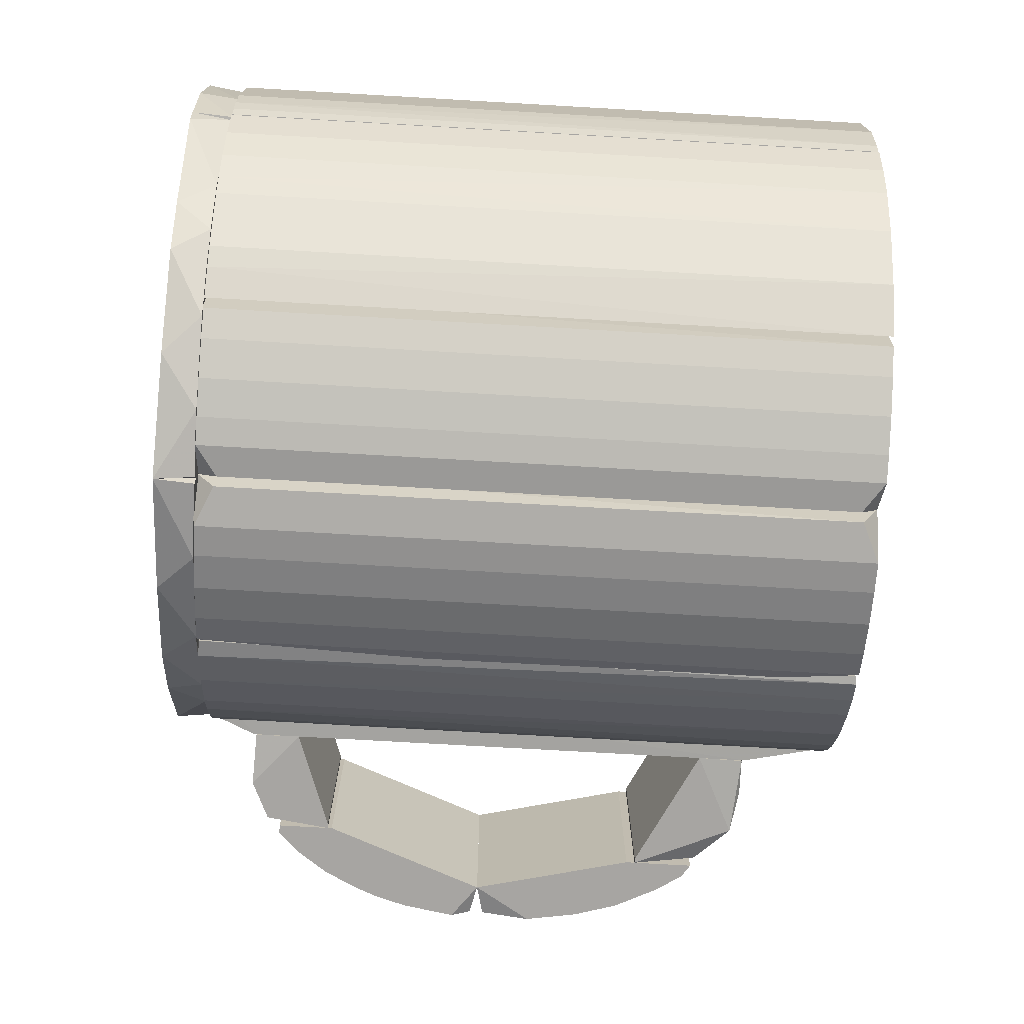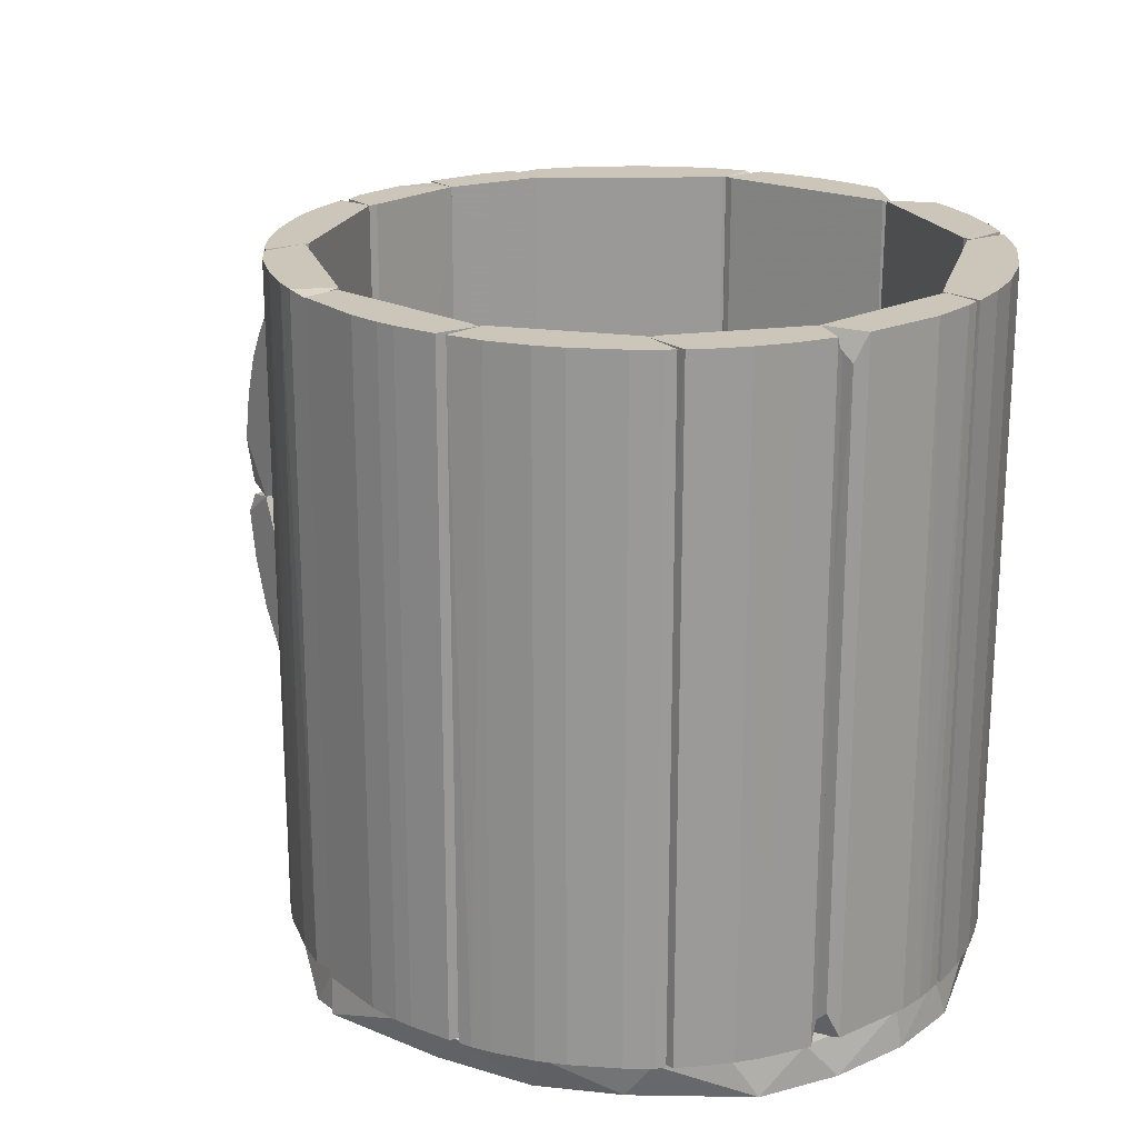
<metadata>
{"format":"obj","ext":"obj","renderer":"f3d","projection":"perspective","resolution":1024,"background":"white","views":[{"elev":-73.9,"azim":-93.3,"up":"+Y"},{"elev":21.0,"azim":-128.0,"up":"+Z"}]}
</metadata>
<code>
o hull_0
v 0.09189 -0.0167 0.06509
v 0.09189 0.01677 0.06509
v 0.09041 -0.0167 0.07401
v 0.09041 0.01677 0.07401
v 0.08818 -0.0167 0.08144
v 0.08818 0.01677 0.08144
v 0.0852 0.01677 0.08739
v 0.09149 -0.01564 0.05667
v 0.09149 0.01571 0.05667
v 0.08148 -0.0167 0.09334
v 0.08148 0.01677 0.09334
v 0.08446 -0.0167 0.08888
v 0.07925 -0.0167 0.08293
v 0.07925 -0.0167 0.09483
v 0.07925 0.01677 0.08293
v 0.07925 0.01677 0.09483
v 0.08594 -0.0167 0.05542
v 0.08594 0.01677 0.05542
f 7 11 12
f 17 1 14
f 7 18 15
f 18 17 15
f 17 18 9
f 14 1 5
f 18 7 4
f 17 14 13
f 15 17 13
f 14 15 13
f 15 14 16
f 7 15 16
f 1 17 8
f 17 9 8
f 9 1 8
f 14 5 10
f 16 14 10
f 9 18 2
f 1 9 2
f 18 4 2
f 4 1 2
f 5 1 3
f 1 4 3
f 4 5 3
f 7 5 6
f 4 7 6
f 5 4 6
f 7 16 11
f 16 10 11
f 11 10 12
f 5 7 12
f 10 5 12
o hull_1
v 0.07181 -0.0167 0.1015
v 0.07181 0.01677 0.1015
v 0.06475 0.01525 0.1029
v 0.06475 -0.01518 0.1029
v 0.05768 -0.0167 0.09483
v 0.05768 0.01677 0.09483
v 0.05811 0.0161 0.1027
v 0.0785 -0.0167 0.08442
v 0.0785 0.01677 0.08442
v 0.05982 0.0156 0.1031
v 0.05807 -0.0161 0.1027
v 0.07925 -0.0167 0.08442
v 0.07925 0.01677 0.08442
v 0.07828 0.01527 0.09544
v 0.07828 -0.0152 0.09544
f 29 22 28
f 23 29 24
f 23 24 27
f 24 29 25
f 29 23 19
f 23 30 19
f 30 33 19
f 33 30 32
f 19 33 32
f 19 32 20
f 27 24 20
f 24 25 20
f 19 20 21
f 19 21 22
f 29 19 22
f 30 27 31
f 32 30 31
f 20 32 31
f 27 20 31
f 30 23 26
f 23 27 26
f 27 30 26
f 25 29 28
f 20 25 28
f 21 20 28
f 22 21 28
o hull_2
v 0.08074 -0.0167 0.02195
v 0.07553 -0.0167 0.01822
v 0.07553 -0.0167 0.0279
v 0.07553 0.01677 0.01822
v 0.07553 0.01677 0.0279
v 0.07702 -0.0167 0.01822
v 0.07702 0.01677 0.01822
v 0.08743 -0.0167 0.0331
v 0.08743 0.01677 0.0331
v 0.0914 -0.01569 0.05429
v 0.0914 0.01576 0.05429
v 0.08297 0.01677 0.02492
v 0.08892 -0.0167 0.03682
v 0.08446 -0.0167 0.02715
v 0.09041 -0.0167 0.04202
v 0.09041 0.01677 0.04202
v 0.08594 -0.0167 0.05541
v 0.08594 0.01677 0.05541
v 0.0919 -0.0167 0.05095
v 0.0919 0.01677 0.05095
f 48 41 46
f 50 35 41
f 49 37 51
f 50 51 38
f 37 35 38
f 51 37 38
f 50 41 52
f 37 49 45
f 35 50 36
f 50 38 36
f 38 35 36
f 51 50 44
f 41 35 34
f 50 52 43
f 44 50 43
f 52 44 43
f 35 37 40
f 37 45 40
f 45 34 40
f 45 49 42
f 49 52 48
f 52 41 48
f 49 51 53
f 52 49 53
f 51 44 53
f 44 52 53
f 41 34 47
f 34 45 47
f 42 41 47
f 45 42 47
f 34 35 39
f 35 40 39
f 40 34 39
f 42 49 46
f 41 42 46
f 49 48 46
o hull_3
v 0.05768 -0.0167 0.0212
v 0.05768 0.01677 0.0212
v 0.07404 -0.0167 0.01599
v 0.07404 0.01677 0.01599
v 0.07479 -0.0167 0.02715
v 0.07479 0.01677 0.02715
v 0.07473 0.01528 0.01771
v 0.07473 -0.01521 0.01771
v 0.06735 -0.0167 0.01302
v 0.06735 0.01677 0.01302
v 0.07553 -0.0167 0.02715
v 0.07553 0.01677 0.02715
v 0.05813 0.01592 0.01338
v 0.05813 -0.01585 0.01338
f 64 59 58
f 67 54 55
f 64 54 56
f 55 54 59
f 55 59 63
f 67 55 66
f 63 67 66
f 55 63 66
f 54 67 62
f 56 54 62
f 67 63 62
f 63 56 62
f 60 56 57
f 56 63 57
f 63 59 57
f 64 60 65
f 59 64 65
f 60 57 65
f 57 59 65
f 60 64 61
f 64 56 61
f 56 60 61
f 54 64 58
f 59 54 58
o hull_4
v 0.05396 0.01751 0.1164
v 0.05396 0.01751 0.006322
v 0.05768 0.01677 0.103
v 0.05768 0.01677 0.01303
v 0.05619 -0.001079 0.006322
v 0.05099 -0.001077 0.1164
v 0.05099 -0.001077 0.006322
v 0.05764 -0.000996 0.01346
v 0.05618 -0.001052 0.1162
v 0.05765 -0.00103 0.1028
v 0.05694 0.005617 0.1164
v 0.05694 0.005617 0.006322
v 0.04801 0.01602 0.1164
v 0.04801 0.01751 0.1164
v 0.05545 0.01454 0.1164
v 0.0479 0.01621 0.004999
v 0.0479 0.01774 0.004999
f 83 84 79
f 74 72 73
f 73 82 81
f 77 71 70
f 77 72 75
f 71 77 75
f 73 72 76
f 72 77 76
f 70 71 69
f 72 74 83
f 74 73 83
f 81 84 83
f 84 81 68
f 81 82 68
f 82 70 68
f 69 84 68
f 70 69 68
f 73 81 80
f 83 73 80
f 81 83 80
f 82 73 78
f 77 70 78
f 70 82 78
f 73 76 78
f 76 77 78
f 75 72 79
f 71 75 79
f 84 69 79
f 69 71 79
f 72 83 79
o hull_5
v 0.05099 -0.001081 0.1164
v 0.05099 -0.001081 0.006322
v 0.05768 -0.0167 0.103
v 0.05768 -0.0167 0.01303
v 0.0479 -0.01689 0.004999
v 0.05764 -0.001151 0.01346
v 0.05765 -0.001122 0.1028
v 0.05619 -0.01149 0.1164
v 0.05694 -0.001081 0.1164
v 0.05694 -0.001081 0.006322
v 0.04801 -0.0167 0.1164
v 0.0547 -0.0167 0.1164
v 0.0547 -0.0167 0.006322
f 87 92 96
f 95 92 93
f 93 92 87
f 86 89 85
f 89 95 85
f 93 86 85
f 95 93 85
f 89 97 88
f 87 89 88
f 97 89 94
f 89 86 94
f 86 93 94
f 88 97 94
f 90 88 94
f 93 87 91
f 88 90 91
f 87 88 91
f 94 93 91
f 90 94 91
f 92 95 96
f 95 89 96
f 89 87 96
o hull_6
v 0.03279 0.04599 0.008339
v 0.03279 0.04599 0.1144
v 0.04281 0.03834 0.1164
v 0.04281 0.03834 0.006322
v 0.03213 0.03925 0.004999
v 0.05022 0.01756 0.1162
v 0.05024 0.02793 0.1164
v 0.05024 0.01751 0.006322
v 0.03463 0.04578 0.1164
v 0.03463 0.04578 0.006322
v 0.04578 0.03462 0.1164
v 0.05347 0.01818 0.1139
v 0.05347 0.01818 0.008819
v 0.04801 0.03165 0.1164
v 0.04801 0.03165 0.006322
v 0.04801 0.01751 0.1164
v 0.05396 0.01901 0.1164
v 0.05396 0.01901 0.006322
v 0.05173 0.02495 0.1164
v 0.05173 0.02495 0.006322
v 0.03239 0.03908 0.1164
v 0.03314 0.04652 0.1164
v 0.03314 0.04652 0.006322
v 0.04813 0.01717 0.004999
v 0.03834 0.0428 0.1164
v 0.03834 0.0428 0.006322
f 109 114 103
f 118 121 113
f 108 118 113
f 108 113 114
f 121 118 102
f 118 108 119
f 105 121 115
f 121 117 115
f 117 114 115
f 119 108 122
f 108 114 104
f 117 121 112
f 121 102 112
f 101 108 112
f 102 101 112
f 104 117 112
f 115 114 109
f 101 102 123
f 122 101 123
f 102 118 99
f 119 120 99
f 118 119 99
f 108 101 100
f 122 108 100
f 101 122 100
f 102 120 107
f 120 119 107
f 123 102 107
f 122 123 107
f 105 115 110
f 109 105 110
f 115 109 110
f 114 117 116
f 104 114 116
f 117 104 116
f 120 102 98
f 99 120 98
f 102 99 98
f 108 104 111
f 112 108 111
f 104 112 111
f 119 122 106
f 107 119 106
f 122 107 106
f 121 105 103
f 113 121 103
f 114 113 103
f 105 109 103
o hull_7
v 0.0327 0.03963 0.004999
v 0.01677 0.0547 0.006322
v 0.006503 0.0561 0.1158
v 0.006503 0.0561 0.006921
v 0.02495 0.05173 0.006322
v 0.006808 0.0503 0.004999
v 0.03239 0.04727 0.1164
v 0.02793 0.05024 0.1164
v 0.02793 0.05024 0.006322
v 0.007103 0.05024 0.1164
v 0.03239 0.04727 0.006322
v 0.03239 0.03983 0.1164
v 0.02123 0.05321 0.1164
v 0.01454 0.05545 0.1164
v 0.01082 0.05619 0.1164
v 0.01082 0.05619 0.006322
f 131 134 132
f 124 133 129
f 133 126 129
f 124 130 135
f 133 124 135
f 130 133 135
f 130 124 134
f 133 130 136
f 129 126 127
f 126 133 138
f 133 136 138
f 127 126 138
f 129 125 128
f 124 129 128
f 125 136 128
f 128 136 131
f 130 134 131
f 136 130 131
f 125 129 139
f 129 127 139
f 127 138 139
f 139 138 137
f 136 125 137
f 138 136 137
f 125 139 137
f 134 124 132
f 124 128 132
f 128 131 132
o hull_8
v 0.006697 0.05097 0.004999
v -0.006287 0.05694 0.1164
v -0.006287 0.05694 0.006322
v -0.01149 0.05619 0.1164
v -0.01149 0.05619 0.006322
v 0.006357 0.05099 0.1164
v -0.02116 0.05322 0.1164
v -0.02116 0.05322 0.006322
v -0.01447 0.05545 0.1164
v -0.01447 0.05545 0.006322
v -0.01968 0.04652 0.1164
v 0.005613 0.05694 0.1164
v 0.005613 0.05694 0.006322
v -0.02191 0.04652 0.1164
v -0.01996 0.0464 0.004999
v -0.02225 0.0464 0.004999
v 0.006177 0.05613 0.1157
v 0.006177 0.05613 0.007024
f 144 148 143
f 156 145 140
f 140 145 154
f 153 145 146
f 140 142 152
f 152 142 141
f 146 145 141
f 140 154 155
f 154 153 155
f 146 147 155
f 153 146 155
f 142 140 144
f 141 142 144
f 140 155 144
f 145 153 150
f 154 145 150
f 153 154 150
f 145 156 151
f 156 152 151
f 152 141 151
f 141 145 151
f 147 146 148
f 146 141 148
f 156 140 157
f 152 156 157
f 140 152 157
f 155 147 149
f 144 155 149
f 147 148 149
f 148 144 149
f 141 144 143
f 148 141 143
o hull_9
v -0.02488 0.05173 0.006322
v -0.02161 0.04587 0.004999
v -0.02265 0.05247 0.1164
v -0.02265 0.05247 0.006322
v -0.04348 0.0376 0.1164
v -0.04348 0.0376 0.006322
v -0.02191 0.04578 0.1164
v -0.03976 0.03165 0.1164
v -0.02786 0.05024 0.1164
v -0.02786 0.05024 0.006322
v -0.03753 0.04355 0.1164
v -0.03753 0.04355 0.006322
v -0.0472 0.03239 0.1164
v -0.0472 0.03239 0.006322
v -0.04645 0.03388 0.1164
v -0.04645 0.03388 0.006322
v -0.03988 0.0314 0.004999
v -0.03381 0.04652 0.1164
v -0.03381 0.04652 0.006322
f 162 173 172
f 160 170 165
f 159 165 174
f 165 170 174
f 159 160 164
f 165 159 164
f 160 165 164
f 170 160 175
f 174 170 171
f 159 174 176
f 170 175 162
f 160 159 161
f 158 160 161
f 159 158 161
f 174 163 169
f 176 174 169
f 175 176 169
f 163 162 169
f 160 158 166
f 175 160 166
f 176 175 166
f 162 175 168
f 175 169 168
f 169 162 168
f 163 174 173
f 171 170 173
f 174 171 173
f 162 163 173
f 158 159 167
f 159 176 167
f 166 158 167
f 176 166 167
f 170 162 172
f 173 170 172
o hull_10
v -0.0524 0.02346 0.1164
v -0.0524 0.02346 0.006322
v -0.0405 0.03016 0.1164
v -0.0405 0.03165 0.1164
v -0.05557 0.01013 0.01024
v -0.05557 0.01013 0.1125
v -0.05017 0.009335 0.1164
v -0.05017 0.02793 0.1164
v -0.05017 0.02793 0.006322
v -0.04032 0.03039 0.004999
v -0.04032 0.03191 0.004999
v -0.05463 0.01752 0.1164
v -0.04945 0.01059 0.004999
v -0.04794 0.03165 0.1164
v -0.04794 0.03165 0.006322
v -0.05389 0.01974 0.006322
v -0.05612 0.01157 0.1164
v -0.05612 0.01157 0.006322
v -0.05022 0.009067 0.004999
f 187 178 185
f 184 183 179
f 181 194 195
f 194 181 193
f 183 184 193
f 184 179 190
f 191 184 190
f 187 191 190
f 195 194 192
f 187 179 186
f 195 187 186
f 193 184 188
f 194 193 188
f 192 194 188
f 179 187 180
f 190 179 180
f 187 190 180
f 181 195 182
f 195 183 182
f 193 181 182
f 183 193 182
f 187 195 178
f 195 192 178
f 188 184 177
f 192 188 177
f 184 178 177
f 178 192 177
f 179 183 189
f 183 195 189
f 186 179 189
f 195 186 189
f 184 191 185
f 191 187 185
f 178 184 185
o hull_11
v -0.04859 -0.01397 0.004999
v -0.05017 0.009333 0.1164
v -0.05464 -0.0167 0.1164
v -0.05464 -0.0167 0.006322
v -0.05586 0.0083 0.01069
v -0.05586 0.0083 0.112
v -0.05687 0.006354 0.1164
v -0.05687 0.006354 0.006322
v -0.05687 -0.00703 0.1164
v -0.05687 -0.00703 0.006322
v -0.05612 -0.01149 0.006322
v -0.04868 -0.01372 0.1164
v -0.04868 -0.0167 0.1164
v -0.04868 -0.0167 0.006322
v -0.05538 -0.01447 0.1164
v -0.05538 -0.01447 0.006322
v -0.05011 0.009646 0.004999
f 205 196 206
f 211 199 210
f 212 201 197
f 210 208 197
f 208 199 209
f 210 197 204
f 203 212 205
f 204 203 205
f 201 203 202
f 197 201 202
f 203 204 202
f 204 197 202
f 199 208 198
f 210 199 198
f 208 210 198
f 199 211 196
f 212 197 196
f 209 199 196
f 208 209 196
f 205 212 196
f 201 212 200
f 212 203 200
f 203 201 200
f 197 208 207
f 196 197 207
f 208 196 207
f 211 210 206
f 210 204 206
f 204 205 206
f 196 211 206
o hull_12
v 0.05392 -0.01675 0.1162
v 0.02873 -0.04861 0.006554
v 0.02873 -0.04861 0.1162
v 0.0376 -0.04347 0.1164
v 0.0376 -0.04347 0.006322
v 0.03016 -0.04868 0.1164
v 0.05024 -0.02786 0.1164
v 0.05024 -0.02786 0.006322
v 0.02867 -0.04199 0.1164
v 0.05322 -0.02117 0.1164
v 0.05322 -0.02117 0.006322
v 0.03165 -0.04794 0.006322
v 0.05396 -0.0167 0.006322
v 0.04355 -0.03752 0.1164
v 0.04355 -0.03752 0.006322
v 0.03388 -0.04645 0.1164
v 0.02837 -0.04221 0.004999
v 0.05173 -0.02488 0.006322
v 0.04817 -0.01632 0.004999
v 0.04652 -0.03381 0.006322
v 0.04801 -0.03158 0.1164
v 0.04801 -0.0167 0.1164
f 230 219 220
f 234 229 221
f 233 234 221
f 233 221 228
f 229 234 231
f 232 229 231
f 225 231 213
f 231 234 213
f 229 214 215
f 221 229 215
f 232 233 226
f 233 228 226
f 234 233 222
f 225 213 222
f 213 234 222
f 214 229 224
f 229 217 224
f 217 228 224
f 228 221 218
f 215 214 218
f 221 215 218
f 214 224 218
f 224 228 218
f 229 232 227
f 217 229 227
f 232 226 227
f 226 217 227
f 228 217 216
f 226 228 216
f 217 226 216
f 222 233 219
f 230 222 219
f 231 225 223
f 230 231 223
f 225 222 223
f 222 230 223
f 233 232 220
f 232 231 220
f 231 230 220
f 219 233 220
o hull_13
v 0.02867 -0.0472 0.006322
v -0.000279 -0.05649 0.009288
v -0.000279 -0.05649 0.1134
v 0.03182 -0.04665 0.08658
v 0.02873 -0.04271 0.006109
v 0.02751 -0.04257 0.004999
v -0.001438 -0.05094 0.004999
v 0.00636 -0.05687 0.1164
v 0.00636 -0.05687 0.006322
v 0.01157 -0.05612 0.1164
v 0.01157 -0.05612 0.006322
v 0.02793 -0.05017 0.1164
v 0.02793 -0.05017 0.006322
v 0.02346 -0.0524 0.1164
v 0.02346 -0.0524 0.006322
v -0.001081 -0.05092 0.1164
v 0.02718 -0.04274 0.1164
v 0.01751 -0.05463 0.1164
v 0.01751 -0.05463 0.006322
v 0.02863 -0.04795 0.1162
v 0.02867 -0.04274 0.1164
f 239 238 235
f 240 253 241
f 250 240 241
f 255 250 242
f 255 242 248
f 255 254 238
f 250 241 237
f 242 250 237
f 241 236 237
f 236 242 237
f 236 241 243
f 242 236 243
f 248 242 244
f 242 243 244
f 250 255 251
f 240 250 251
f 255 240 251
f 240 255 239
f 255 238 239
f 254 255 246
f 255 248 246
f 248 247 246
f 247 238 246
f 238 254 246
f 253 248 252
f 244 253 252
f 248 244 252
f 253 240 249
f 240 247 249
f 248 253 249
f 247 248 249
f 241 253 245
f 243 241 245
f 253 244 245
f 244 243 245
f 247 240 235
f 238 247 235
f 240 239 235
o hull_14
v -0.02893 -0.04257 0.004999
v -0.007032 -0.05687 0.1164
v -0.007032 -0.05687 0.006322
v -0.02741 -0.04257 0.004999
v -0.0286 -0.04274 0.1164
v -0.02711 -0.04274 0.1164
v -0.001926 -0.05643 0.113
v -0.001926 -0.05643 0.009692
v -0.02339 -0.0524 0.1164
v -0.02339 -0.0524 0.006322
v -0.02786 -0.05017 0.1164
v -0.02786 -0.05017 0.006322
v -0.0115 -0.05612 0.1164
v -0.0115 -0.05612 0.006322
v -0.000753 -0.05094 0.004999
v -0.001124 -0.05165 0.1162
v -0.01744 -0.05463 0.1164
v -0.01744 -0.05463 0.006322
f 268 273 269
f 271 262 270
f 260 256 266
f 260 266 268
f 256 265 267
f 265 266 267
f 266 256 267
f 271 270 261
f 256 260 261
f 260 268 261
f 270 262 263
f 258 270 263
f 262 258 263
f 268 266 272
f 270 256 259
f 261 270 259
f 256 261 259
f 265 256 273
f 256 270 273
f 272 265 273
f 268 272 273
f 262 271 257
f 258 262 257
f 268 258 257
f 271 261 257
f 261 268 257
f 266 265 264
f 265 272 264
f 272 266 264
f 270 258 269
f 258 268 269
f 273 270 269
o hull_15
v -0.04794 -0.0167 0.1164
v -0.0524 -0.0234 0.1164
v -0.0524 -0.0234 0.006322
v -0.04422 -0.03678 0.1164
v -0.04422 -0.03678 0.006322
v -0.02829 -0.0422 0.004999
v -0.04645 -0.03381 0.006322
v -0.02935 -0.04942 0.1164
v -0.02935 -0.04942 0.006322
v -0.03381 -0.04645 0.006322
v -0.04809 -0.01631 0.004999
v -0.04943 -0.02935 0.1164
v -0.04943 -0.02935 0.006322
v -0.03678 -0.04422 0.1164
v -0.03678 -0.04422 0.006322
v -0.0286 -0.04199 0.1164
v -0.05463 -0.01745 0.1164
v -0.05463 -0.01745 0.006322
f 285 286 280
f 274 275 281
f 281 282 279
f 279 278 284
f 274 279 284
f 274 281 289
f 279 274 289
f 281 279 289
f 281 275 277
f 291 275 290
f 275 274 290
f 284 291 290
f 274 284 290
f 278 279 288
f 277 278 288
f 281 277 287
f 277 288 287
f 277 275 285
f 275 286 285
f 275 291 276
f 291 284 276
f 286 275 276
f 284 286 276
f 282 281 283
f 279 282 283
f 288 279 283
f 281 287 283
f 287 288 283
f 284 278 280
f 278 277 280
f 286 284 280
f 277 285 280
o hull_16
v 0.05615 0.006059 0.006218
v 0.006418 0.05611 0.006315
v 0.02521 0.05053 0.006198
v 0.006362 -0.0167 -0.000372
v 0.006362 -0.0167 0.005578
v 0.006362 0.05619 -0.000372
v 0.0345 0.0447 0.006185
v 0.04839 -0.01755 0.0064
v 0.05237 0.02116 0.006191
v 0.04227 0.03744 0.006162
v 0.04933 0.02752 0.006158
v 0.05419 -0.01589 0.006248
v 0.006263 0.05111 0.006336
v 0.0562 -0.005524 0.006225
v 0.03165 0.04486 -0
v 0.01082 0.05619 -0.000372
v 0.05544 0.01454 -0.000372
v 0.05693 -0.006283 -0.000372
v 0.0376 0.04024 0
v 0.0547 -0.0167 -0.000372
v 0.04619 0.03032 0
f 306 298 310
f 311 295 297
f 311 297 308
f 295 311 299
f 296 295 299
f 311 303 299
f 292 308 300
f 293 299 300
f 299 292 300
f 303 311 309
f 311 308 309
f 308 292 309
f 297 293 307
f 308 297 307
f 293 294 307
f 294 306 307
f 297 295 304
f 295 296 304
f 293 297 304
f 296 299 304
f 299 293 304
f 301 300 302
f 300 308 302
f 312 301 302
f 308 312 302
f 299 303 305
f 292 299 305
f 303 309 305
f 309 292 305
f 294 293 298
f 306 294 298
f 300 301 298
f 293 300 298
f 301 312 310
f 312 308 310
f 308 307 310
f 307 306 310
f 298 301 310
o hull_17
v 0.005609 0.05694 -0.000372
v -0.03087 0.0449 0
v 0.006459 0.05109 0.006334
v -0.03348 0.0455 0.006193
v -0.05686 0.006365 -0.000372
v -0.05686 -0.007028 -0.000372
v -0.05611 -0.006387 0.006243
v -0.05522 0.01182 0.006225
v -0.04561 0.03333 0.006191
v 0.006357 -0.01669 -0.000372
v 0.006357 -0.01669 0.005578
v 0.006296 0.05612 0.006317
v -0.02127 0.05232 0.006232
v -0.05413 -0.01608 0.006266
v -0.01567 0.05152 -0
v -0.05388 0.01975 -0.000372
v -0.04869 -0.01671 0.006324
v -0.05143 0.02334 0.006202
v -0.05463 -0.0167 -0.000372
v 0.006351 0.05619 -0.000372
v -0.01187 0.05521 0.006231
v -0.04145 0.03565 -0
f 320 325 330
f 322 318 332
f 322 323 329
f 332 318 328
f 318 322 331
f 322 329 331
f 319 329 320
f 314 325 327
f 323 322 315
f 322 332 315
f 332 324 315
f 329 323 315
f 324 325 315
f 320 329 315
f 325 320 315
f 325 314 316
f 321 325 316
f 314 328 334
f 328 321 334
f 316 314 334
f 321 316 334
f 325 324 333
f 327 325 333
f 319 318 326
f 329 319 326
f 318 331 326
f 331 329 326
f 318 319 317
f 328 318 317
f 319 320 317
f 320 328 317
f 324 332 313
f 332 328 313
f 328 314 313
f 314 327 313
f 333 324 313
f 327 333 313
f 321 328 330
f 325 321 330
f 328 320 330
o hull_18
v 0.01235 -0.0551 0.006146
v 0.01851 -0.05265 -0
v 0.03961 -0.04024 0.006095
v 0.05296 -0.01958 0.006201
v -0.002091 -0.05143 0.006445
v 0.02781 -0.04915 0.006069
v 0.05394 -0.01672 0.00632
v -0.000547 -0.05648 0.006258
v 0.04902 -0.01576 0.00648
v 0.05396 -0.01671 -0.000372
v 0.04507 -0.03403 0.00608
v -0.001081 -0.05687 -0.000372
v -0.001081 -0.01671 -0.000372
v -0.001081 -0.01671 0.005578
v 0.03305 -0.04537 0
v 0.04165 -0.03744 -0
v 0.05321 -0.02117 -0.000372
f 350 345 337
f 347 344 346
f 348 347 339
f 347 346 339
f 346 342 339
f 338 341 345
f 347 348 343
f 341 344 343
f 344 347 343
f 348 339 343
f 341 338 351
f 344 341 351
f 346 344 351
f 349 346 351
f 338 345 351
f 346 349 336
f 349 340 336
f 336 340 335
f 342 346 335
f 339 342 335
f 340 339 335
f 346 336 335
f 349 351 350
f 351 345 350
f 340 349 337
f 339 340 337
f 345 341 337
f 341 343 337
f 343 339 337
f 349 350 337
o hull_19
v -0.001646 -0.05644 0.006252
v -0.0424 -0.03679 0
v -0.02648 -0.04988 0.006078
v -0.05464 -0.01671 -0.000372
v -0.04506 -0.03404 0.006072
v -0.03892 -0.04093 0.006088
v -0.02059 -0.05199 0
v -0.01236 -0.0551 0.006146
v -0.04908 -0.01556 0.006513
v -0.001081 -0.05687 -0.000372
v -0.001081 -0.01671 -0.000372
v -0.001081 -0.01671 0.005578
v 2.5e-05 -0.05149 0.006461
v -0.05376 -0.01736 0.006213
v -0.05389 -0.01968 -0.000372
v -0.03578 -0.04339 0
f 356 353 357
f 363 364 362
f 362 364 361
f 355 362 361
f 364 363 360
f 363 362 360
f 362 355 360
f 355 365 360
f 354 364 360
f 360 365 356
f 361 364 352
f 367 361 358
f 354 367 358
f 358 361 359
f 364 354 359
f 352 364 359
f 361 352 359
f 354 358 359
f 365 355 366
f 361 367 366
f 355 361 366
f 356 365 366
f 356 366 353
f 366 367 353
f 353 367 357
f 367 354 357
f 354 360 357
f 360 356 357

</code>
